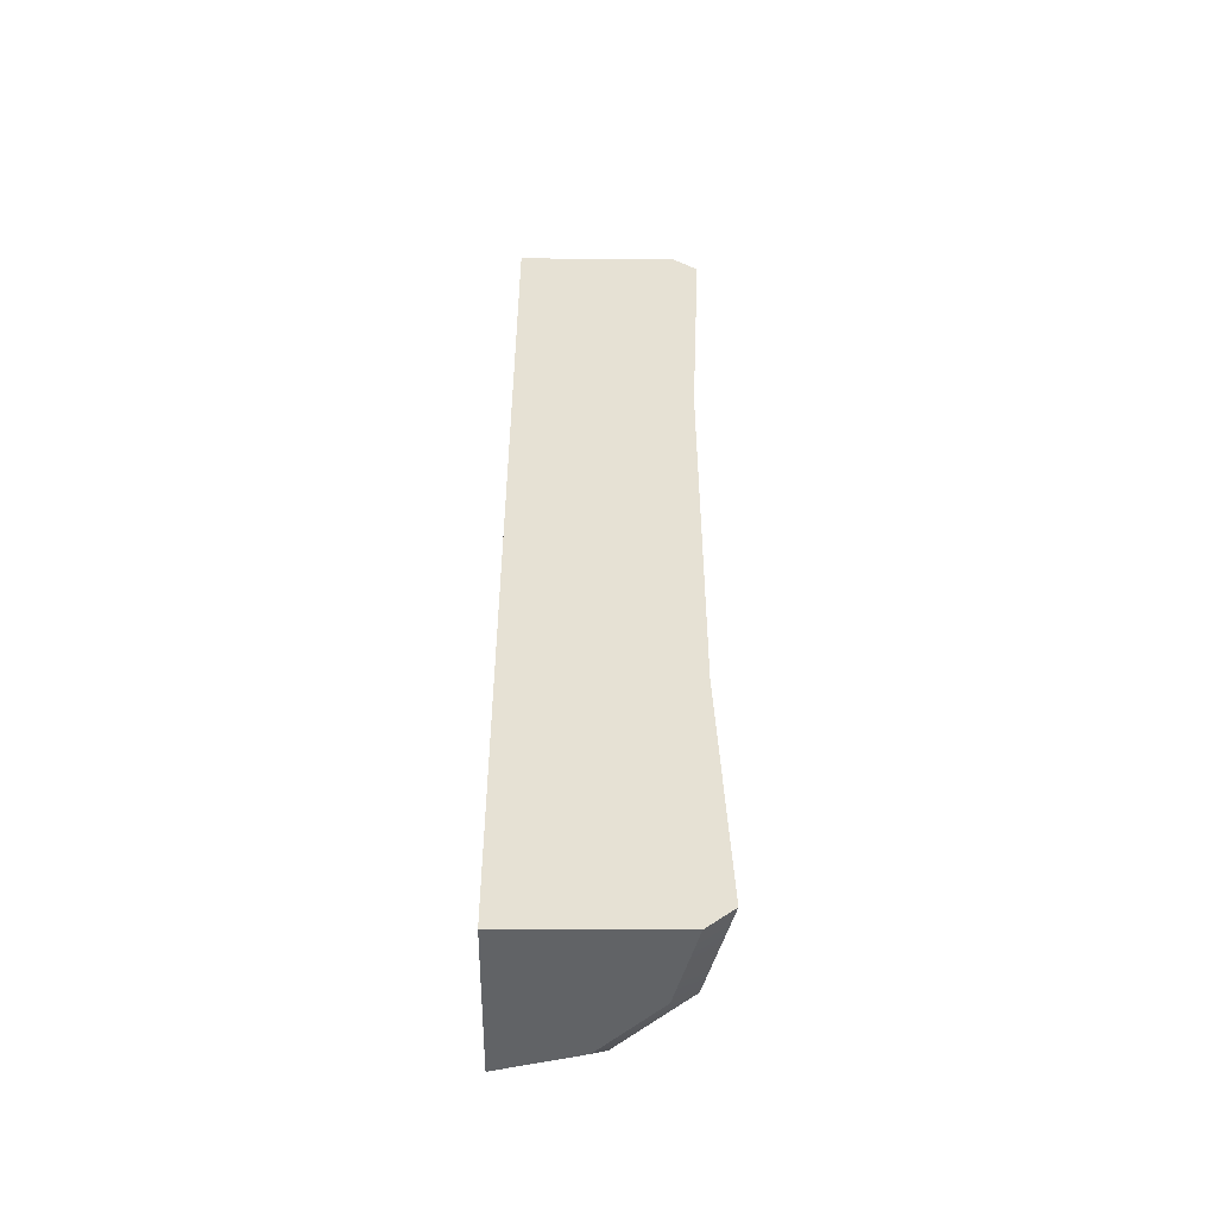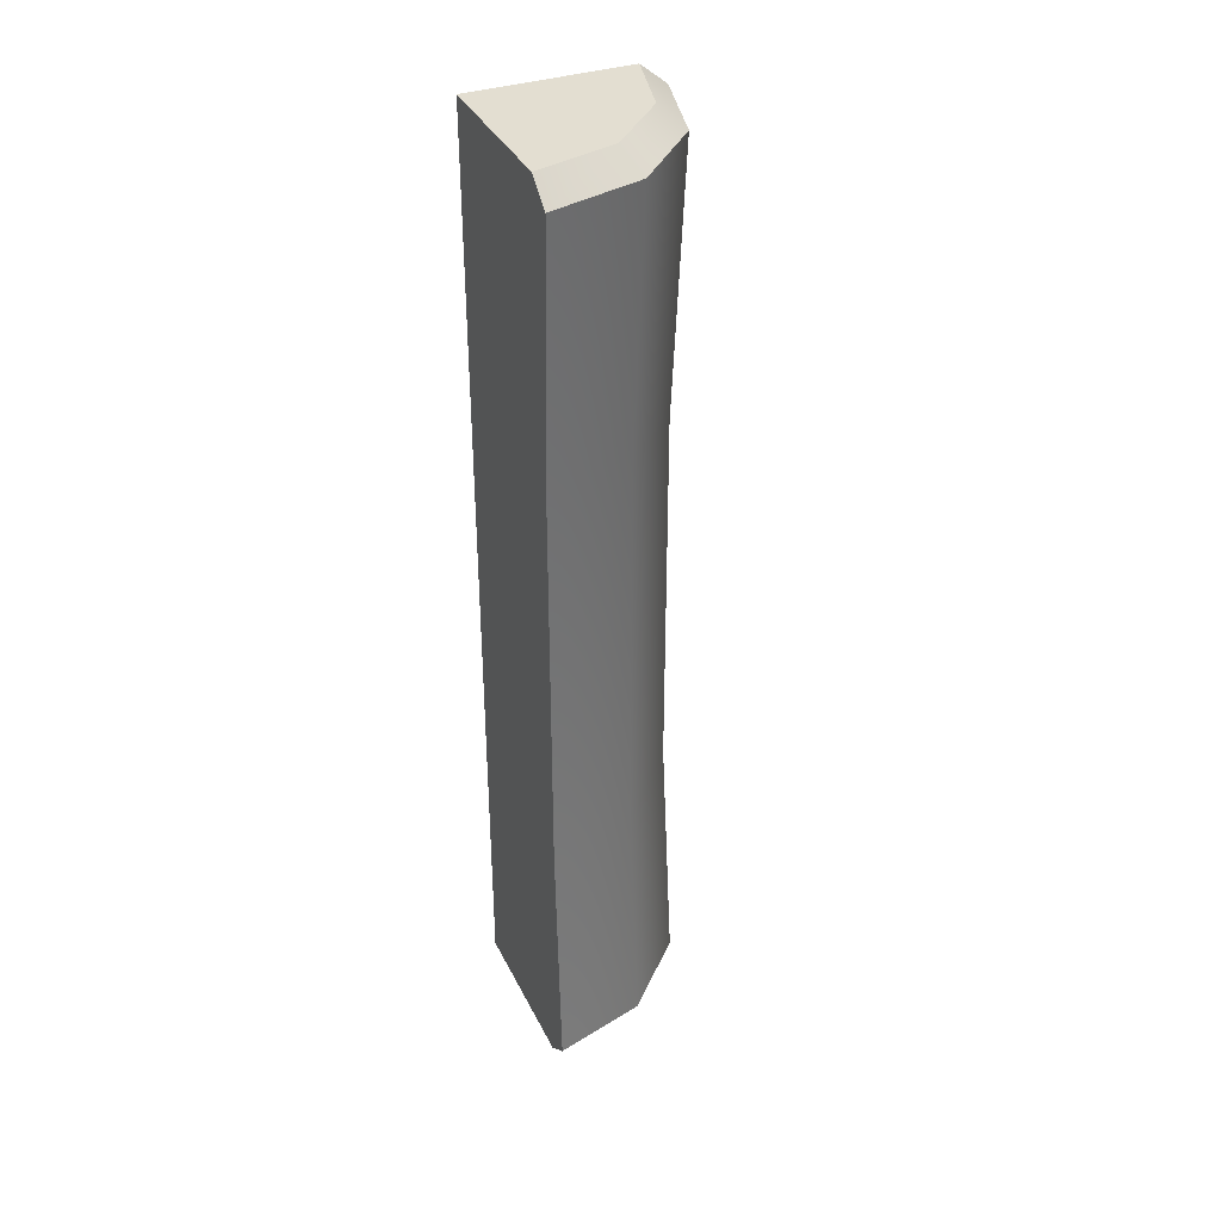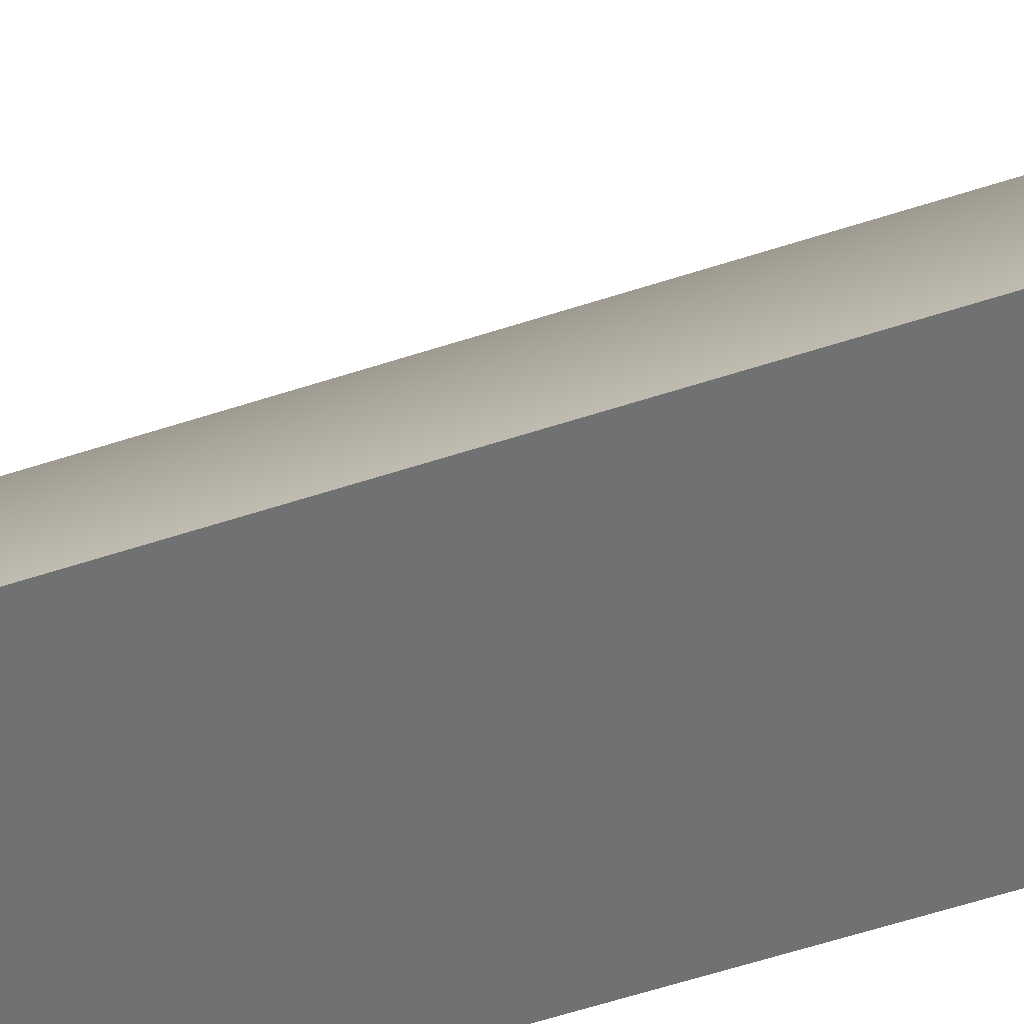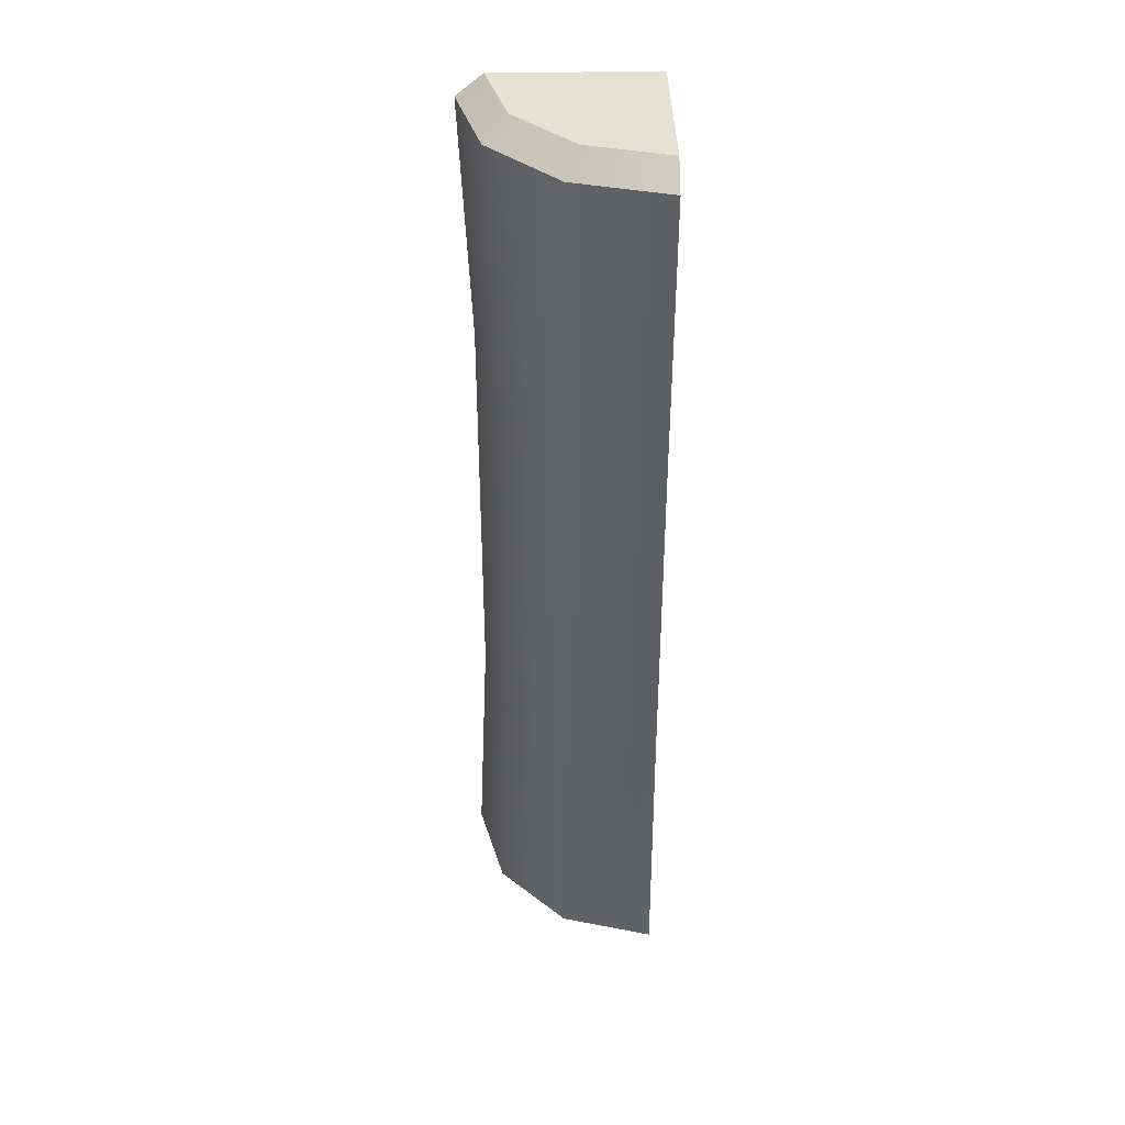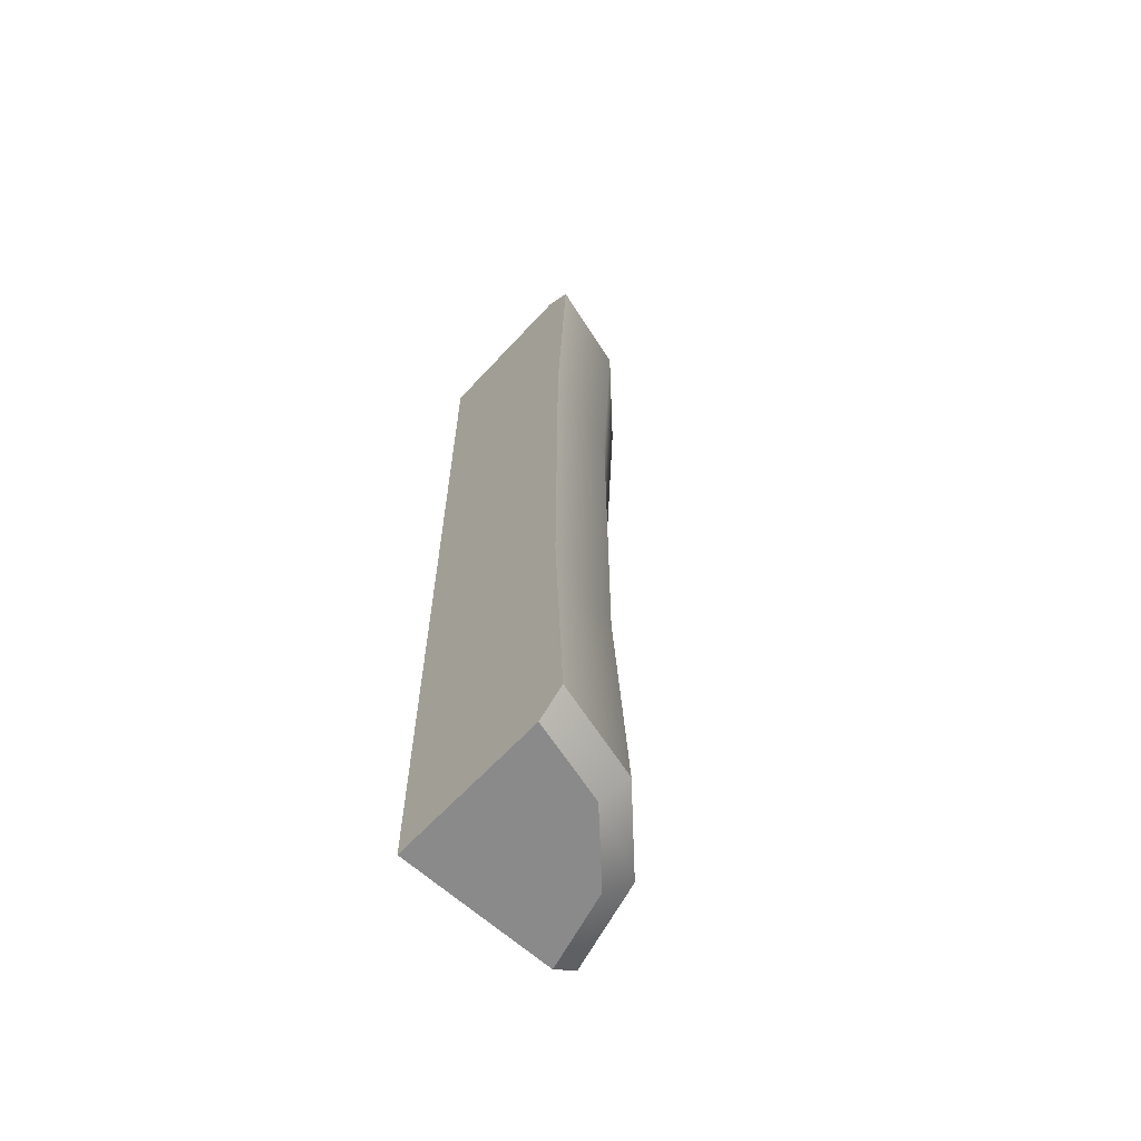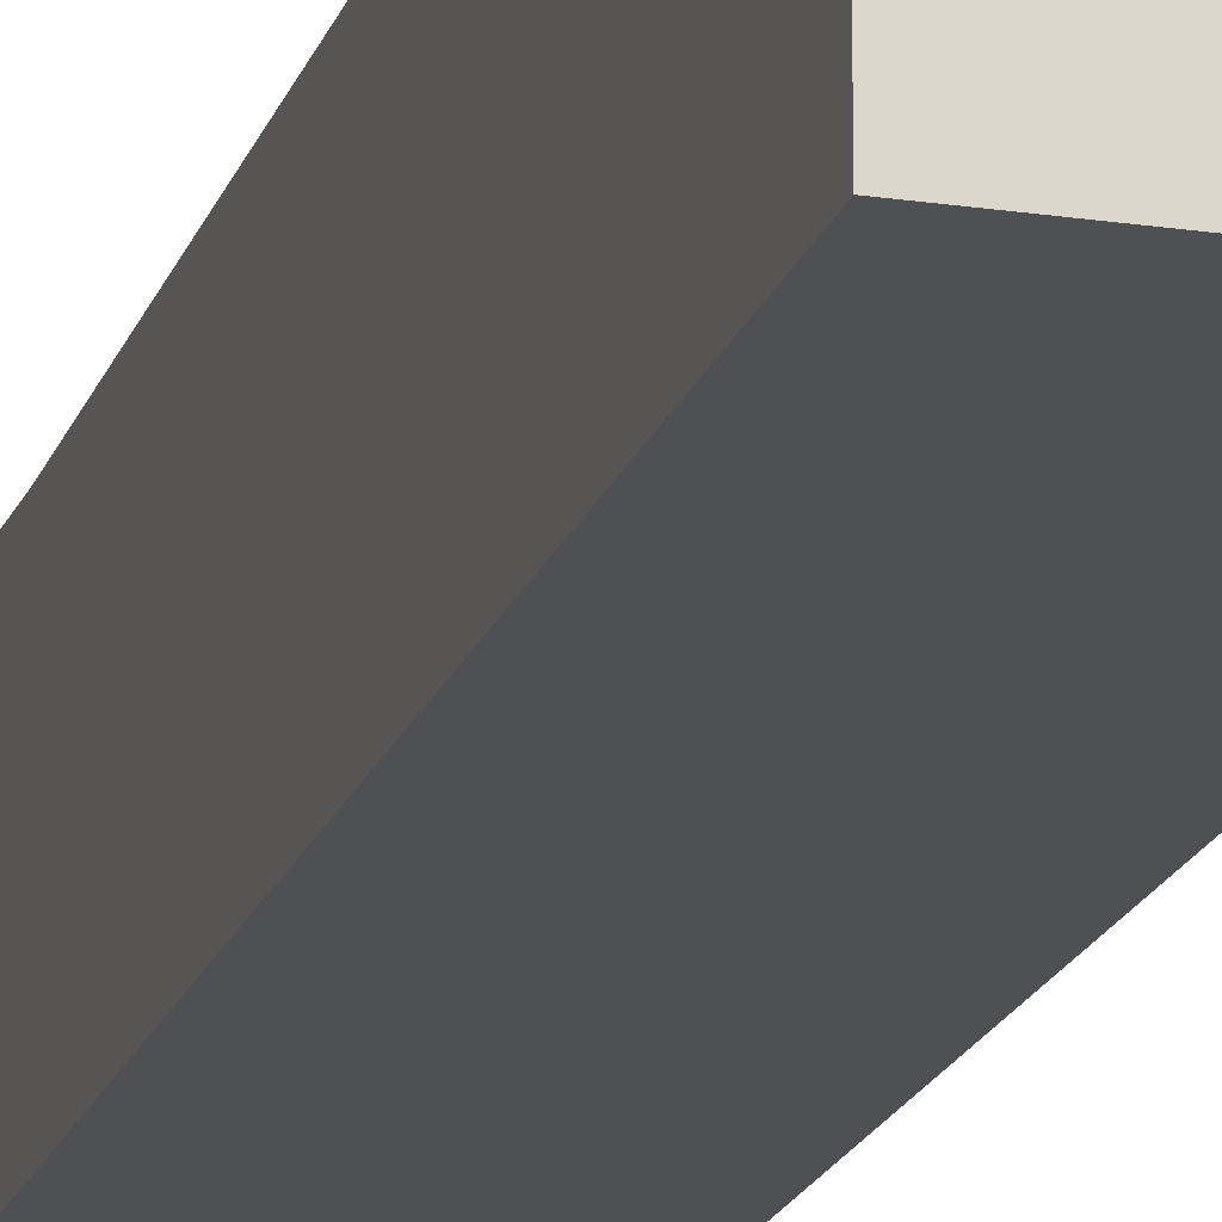
<metadata>
{"format":"obj","ext":"obj","renderer":"f3d","projection":"perspective","resolution":1024,"background":"white","views":[{"elev":-50.8,"azim":179.8,"up":"+Y"},{"elev":36.3,"azim":-113.7,"up":"+Y"},{"elev":-55.1,"azim":-70.6,"up":"+Z"},{"elev":38.9,"azim":-1.3,"up":"+Y"},{"elev":-63.6,"azim":-132.6,"up":"+Y"},{"elev":-18.9,"azim":164.2,"up":"+Z"}]}
</metadata>
<code>
o log_split_Cylinder.064
v -1e-05 -0.5338 -0
v -1e-05 0.5338 -0
v -0.1969 -0.2286 -0
v -0.1969 0.2313 -0
v -0.1706 -0.2252 0.09847
v -0.1706 0.2248 0.09847
v -0.09848 -0.2161 0.1705
v -0.09848 0.2071 0.1705
v -1.1e-05 0.183 0.1969
v -1.1e-05 -0.2035 0.1969
v -0.06113 0.5338 0.1059
v -0.1046 0.5095 0.1812
v -1e-05 0.5095 0.2093
v -1e-05 0.5338 0.1222
v -0.1059 0.5338 0.06112
v -0.1812 0.5095 0.1046
v -0.1223 0.5338 -0
v -0.2093 0.5095 -0
v -1e-05 -0.5338 0.1222
v -1e-05 -0.5095 0.2093
v -0.1046 -0.5095 0.1812
v -0.06113 -0.5338 0.1059
v -0.1812 -0.5095 0.1046
v -0.1059 -0.5338 0.06112
v -0.2093 -0.5095 -0
v -0.1223 -0.5338 -0
v -0.08979 -0.5338 0.1555
v -1e-05 -0.5338 0.1796
v -1e-05 0.5338 0.1796
v -0.08979 0.5338 0.1555
v -0.1555 -0.5338 0.08979
v -0.1555 0.5338 0.08979
v -0.1796 -0.5338 -0
v -0.1796 0.5338 -0
v -1e-05 -0.1779 -0
v -1e-05 0.1779 -0
v -0.1223 0.1779 -0
v -0.1223 -0.1779 -0
v -1e-05 0.1779 0.1222
v -1e-05 -0.1779 0.1222
f 8 12 16 6
f 2 15 11
f 2 17 15
f 9 13 12 8
f 1 19 22
f 6 16 18 4
f 1 24 26
f 23 5 3 25
f 1 22 24
f 20 21 27 28
f 12 13 29 30
f 21 23 31 27
f 16 12 30 32
f 23 25 33 31
f 18 16 32 34
f 2 11 14
f 5 6 4 3
f 20 10 7 21
f 10 9 8 7
f 21 7 5 23
f 7 8 6 5
f 22 19 28 27
f 14 11 30 29
f 24 22 27 31
f 11 15 32 30
f 26 24 31 33
f 15 17 34 32
f 35 1 26 38
f 40 19 1 35
f 14 39 36 2
f 39 40 35 36
f 2 36 37 17
f 36 35 38 37
f 10 40 39 9
f 3 4 37 38
f 4 18 17 37
f 34 17 18
f 25 3 38 26
f 33 25 26
f 9 39 14 13
f 29 13 14
f 20 19 40 10
f 28 19 20

</code>
